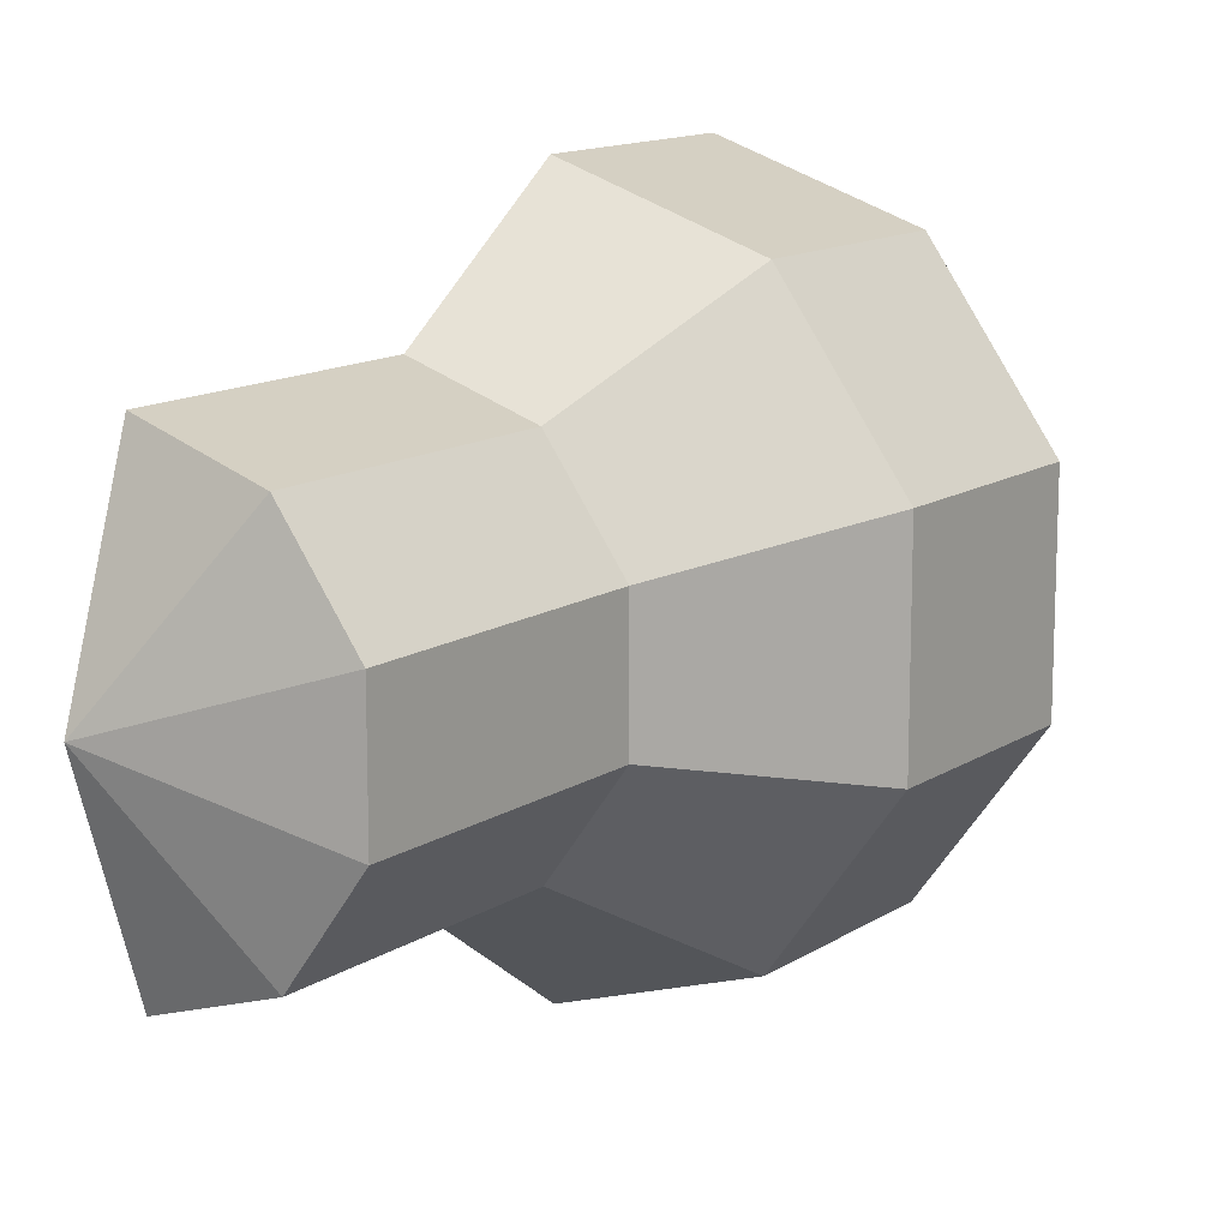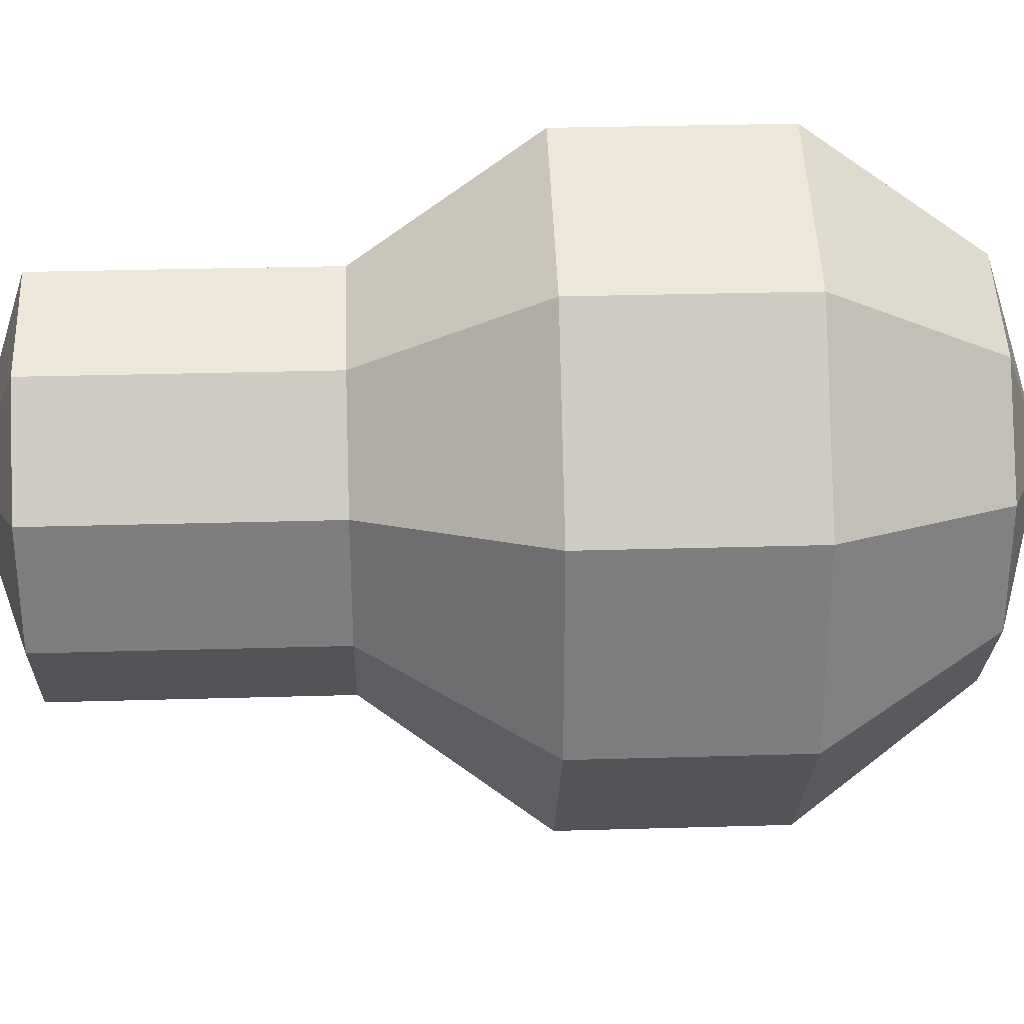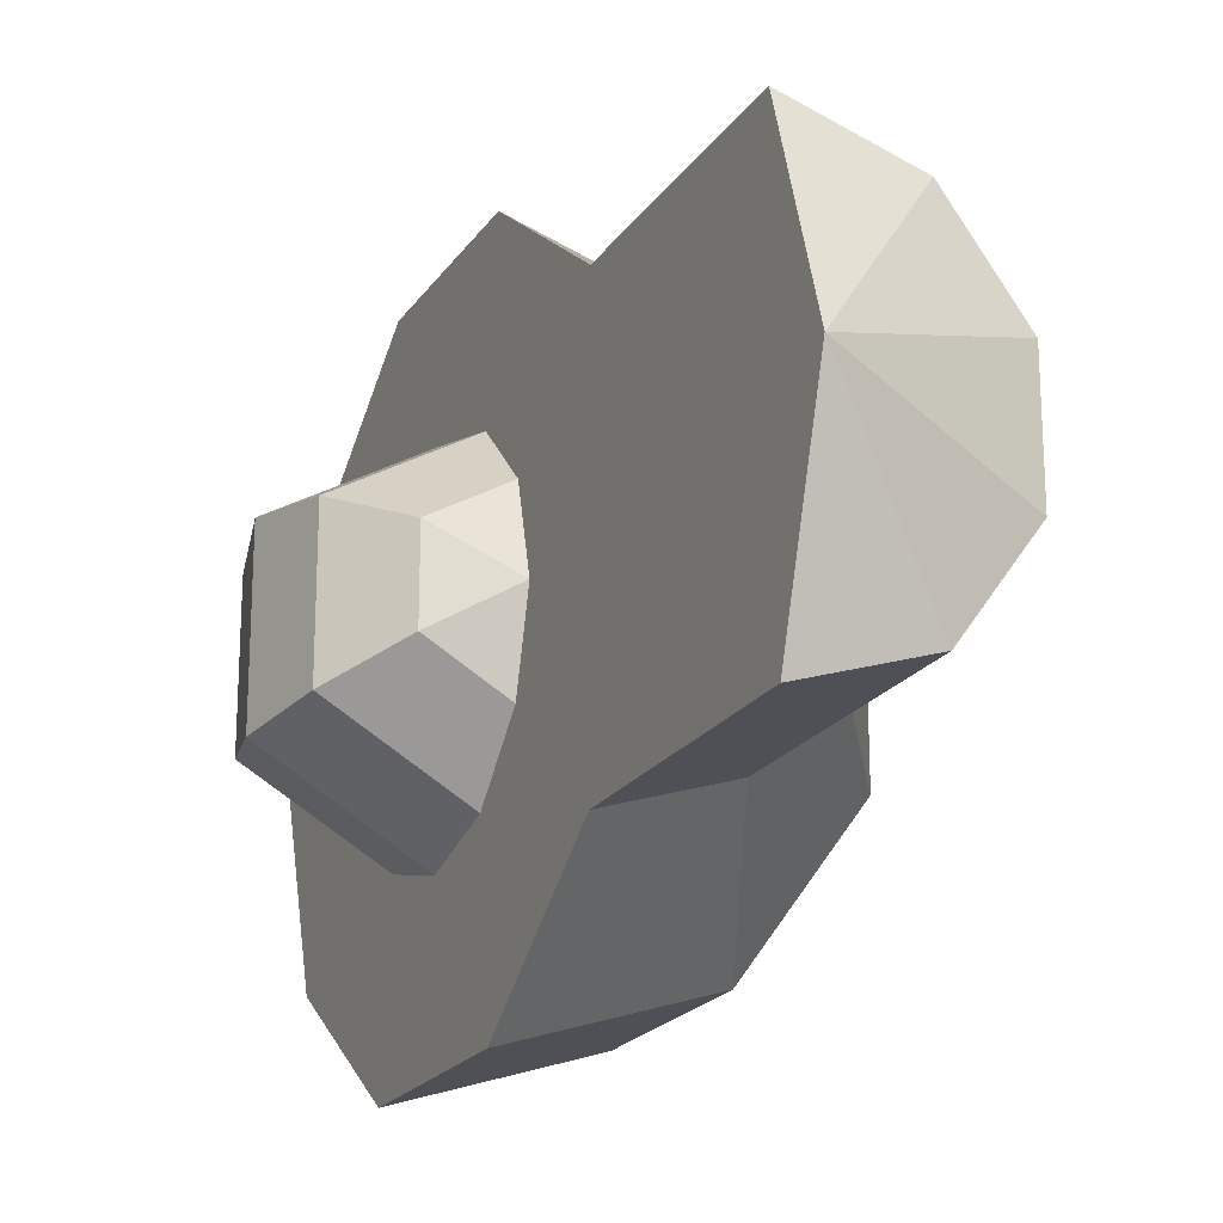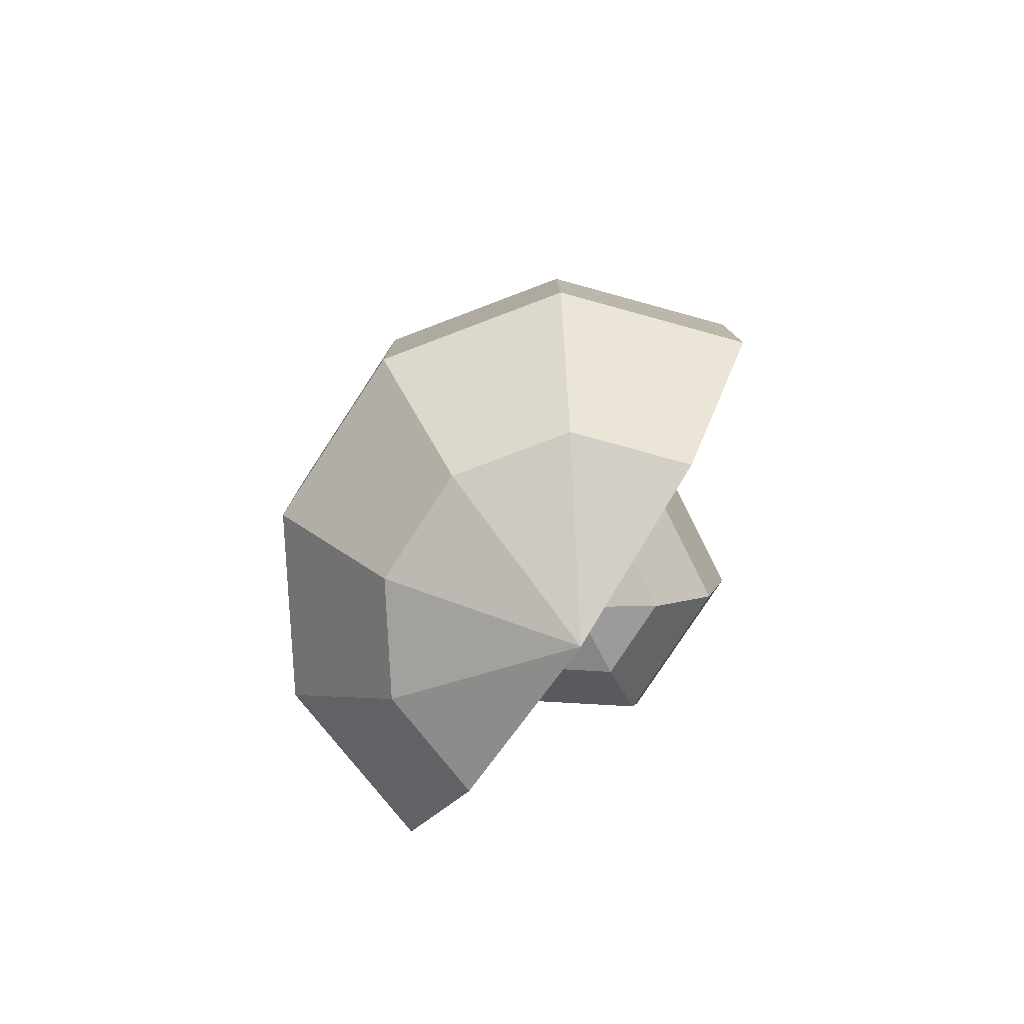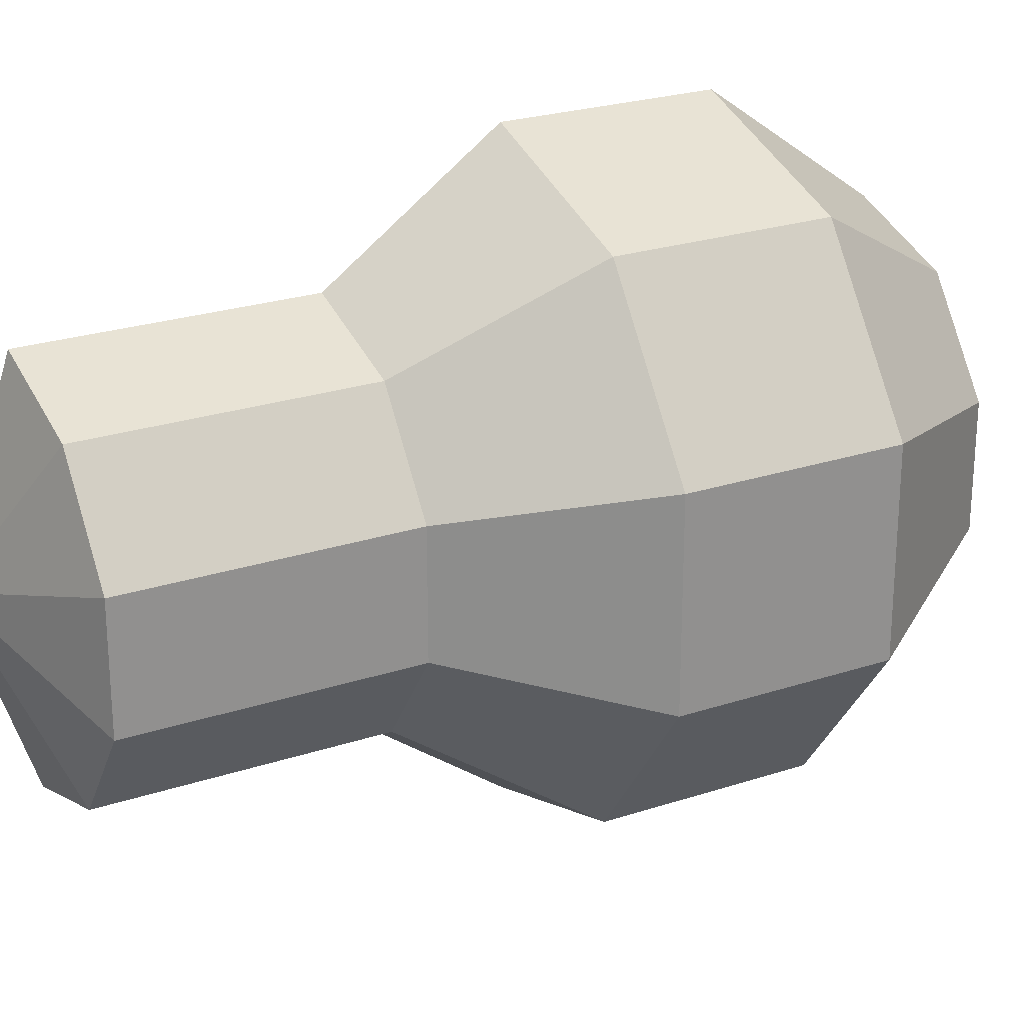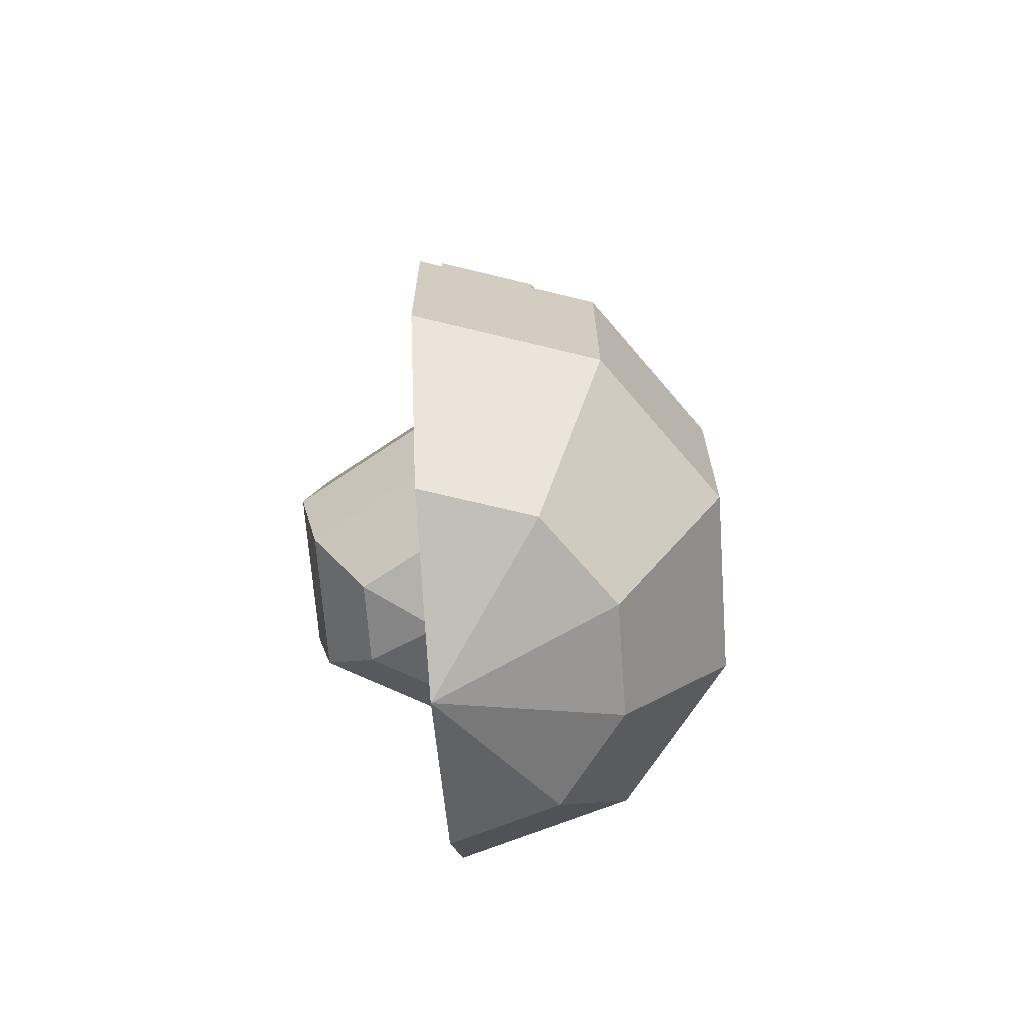
<metadata>
{"format":"obj","ext":"obj","renderer":"f3d","projection":"perspective","resolution":1024,"background":"white","views":[{"elev":13.4,"azim":-144.5,"up":"+Z"},{"elev":30.8,"azim":-92.4,"up":"+Z"},{"elev":-20.8,"azim":155.4,"up":"+Z"},{"elev":-79.5,"azim":-33.3,"up":"+Y"},{"elev":24.5,"azim":-118.5,"up":"+Z"},{"elev":-67.7,"azim":-175.8,"up":"+Y"}]}
</metadata>
<code>
o Sphere_Sphere.001
v -0 0.809 0.5878
v 0 0.309 0.9511
v 0 -0.309 0.9511
v 0 -0.809 0.5878
v -0.3455 0.809 0.4755
v -0.559 0.309 0.7694
v -0.559 -0.309 0.7694
v -0.3455 -0.809 0.4755
v -0.559 0.809 0.1816
v -0.9045 0.309 0.2939
v -0.9045 -0.309 0.2939
v -0.559 -0.809 0.1816
v 0 -1 0
v -0.559 0.809 -0.1816
v -0.9045 0.309 -0.2939
v -0.9045 -0.309 -0.2939
v -0.559 -0.809 -0.1816
v -0.3455 0.809 -0.4755
v -0.559 0.309 -0.7694
v -0.559 -0.309 -0.7694
v -0.3455 -0.809 -0.4755
v -0 0.809 -0.5878
v -0 0.309 -0.9511
v -0 -0.309 -0.9511
v -0 -0.809 -0.5878
v -0 1.615 0.5878
v -0 1.806 0
v -0.3455 1.615 0.4755
v -0.559 1.615 0.1816
v -0.559 1.615 -0.1816
v -0.3455 1.615 -0.4755
v -0 1.615 -0.5878
f 13 4 8
f 3 2 6 7
f 5 1 26 28
f 4 3 7 8
f 2 1 5 6
f 13 8 12
f 7 6 10 11
f 14 9 29 30
f 8 7 11 12
f 6 5 9 10
f 13 12 17
f 11 10 15 16
f 9 5 28 29
f 12 11 16 17
f 10 9 14 15
f 13 17 21
f 16 15 19 20
f 17 16 20 21
f 15 14 18 19
f 13 21 25
f 20 19 23 24
f 21 20 24 25
f 19 18 22 23
f 26 27 28
f 28 27 29
f 29 27 30
f 30 27 31
f 31 27 32
f 18 14 30 31
f 22 18 31 32
o Sphere.001_Sphere.003
v 0 0.4372 -0.2524
v 0 0.2524 -0.4372
v 0 -0 -0.5049
v 0 -0.2524 -0.4372
v 0 -0.4372 -0.2524
v -0 0.5049 -0
v 0.2186 0.4372 -0.1262
v 0.3787 0.2524 -0.2186
v 0.4372 -0 -0.2524
v 0.3787 -0.2524 -0.2186
v 0.2186 -0.4372 -0.1262
v 0.2186 0.4372 0.1262
v 0.3787 0.2524 0.2186
v 0.4372 -0 0.2524
v 0.3787 -0.2524 0.2186
v 0.2186 -0.4372 0.1262
v -0 0.4372 0.2524
v -0 0.2524 0.4372
v -0 -0 0.5049
v -0 -0.2524 0.4372
v -0 -0.4372 0.2524
v 0 -0.5049 -0
v -0.2186 0.4372 0.1262
v -0.3787 0.2524 0.2186
v -0.4372 -0 0.2524
v -0.3787 -0.2524 0.2186
v -0.2186 -0.4372 0.1262
v -0.2186 0.4372 -0.1262
v -0.3787 0.2524 -0.2186
v -0.4372 -0 -0.2524
v -0.3787 -0.2524 -0.2186
v -0.2186 -0.4372 -0.1262
f 54 37 43
f 36 35 41 42
f 34 33 39 40
f 37 36 42 43
f 35 34 40 41
f 33 38 39
f 43 42 47 48
f 41 40 45 46
f 39 38 44
f 54 43 48
f 42 41 46 47
f 40 39 44 45
f 48 47 52 53
f 46 45 50 51
f 44 38 49
f 54 48 53
f 47 46 51 52
f 45 44 49 50
f 53 52 58 59
f 51 50 56 57
f 49 38 55
f 54 53 59
f 52 51 57 58
f 50 49 55 56
f 59 58 63 64
f 57 56 61 62
f 55 38 60
f 54 59 64
f 58 57 62 63
f 56 55 60 61
f 62 61 34 35
f 60 38 33
f 54 64 37
f 63 62 35 36
f 61 60 33 34
f 64 63 36 37
o Sphere.002_Sphere.004
v -0 0.809 0.5878
v 0 0.309 0.9511
v 0 -0.309 0.9511
v 0 -0.809 0.5878
v 0 -1 0
v -0 0.809 -0.5878
v -0 0.309 -0.9511
v -0 -0.309 -0.9511
v -0 -0.809 -0.5878
v -0 1.615 0.5878
v -0 1.806 0
v -0 1.615 -0.5878
f 65 70 76 74
f 76 75 74
f 66 71 70 65
f 67 72 71 66
f 68 73 72 67
f 73 68 69

</code>
